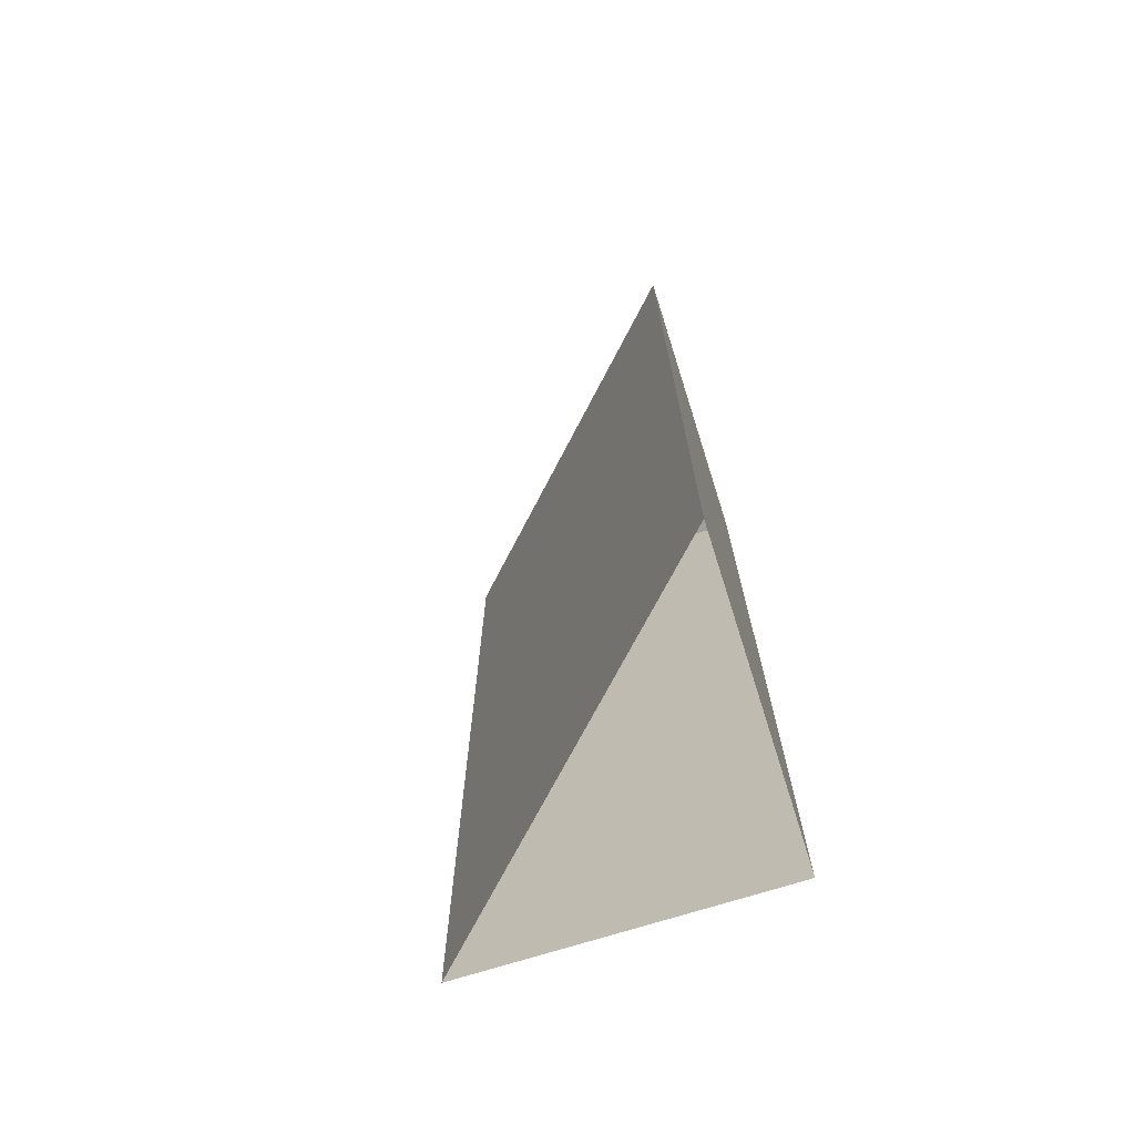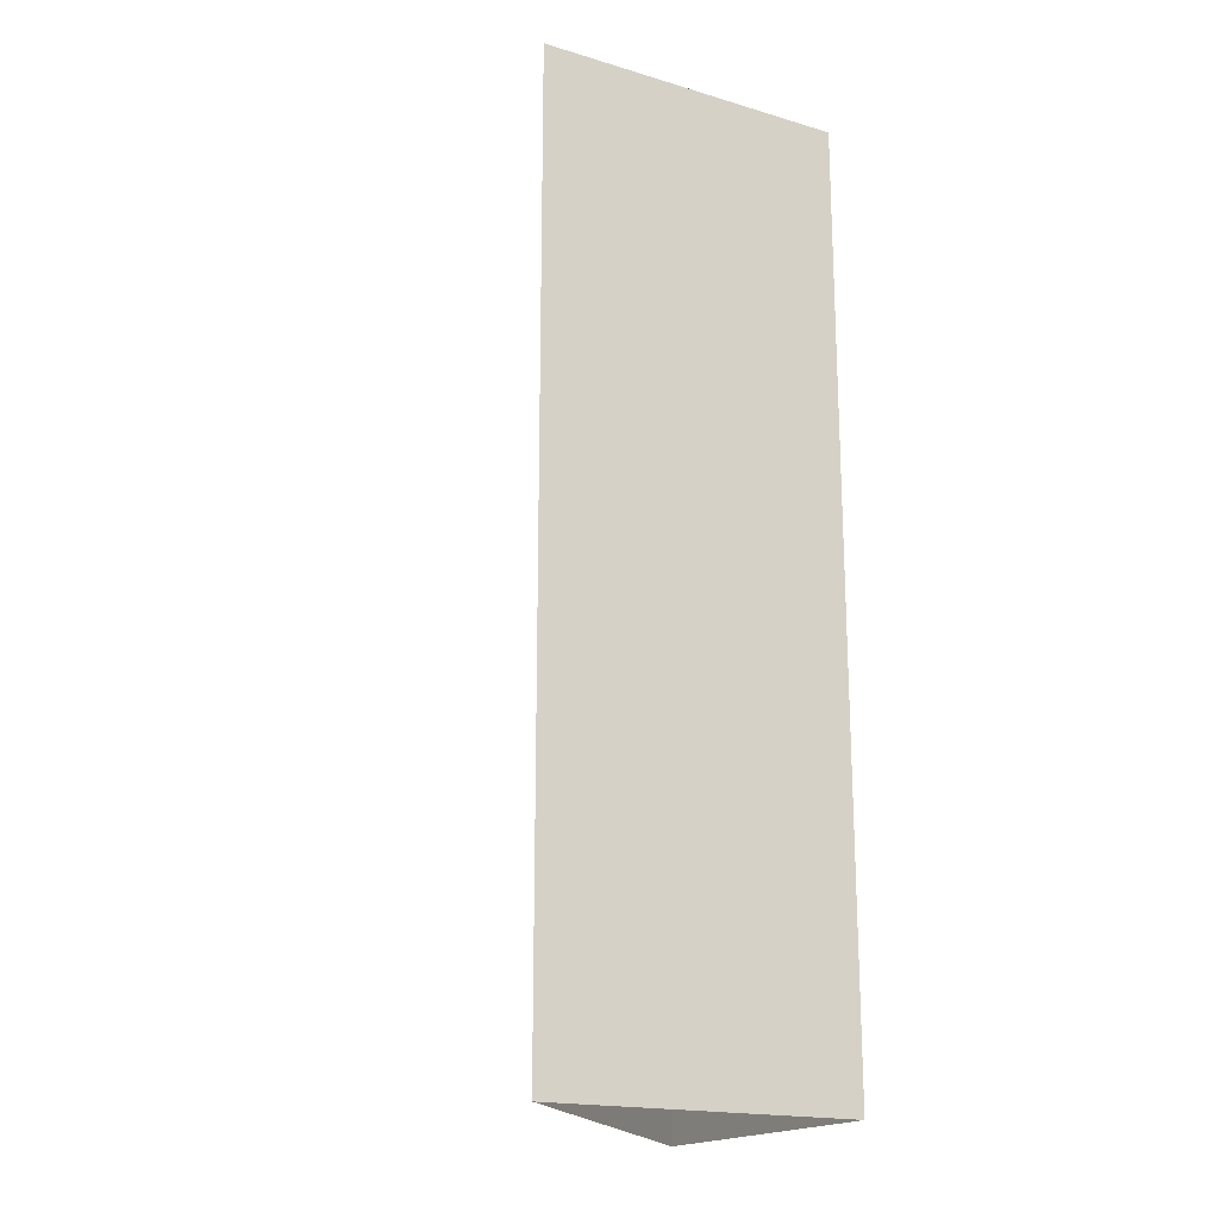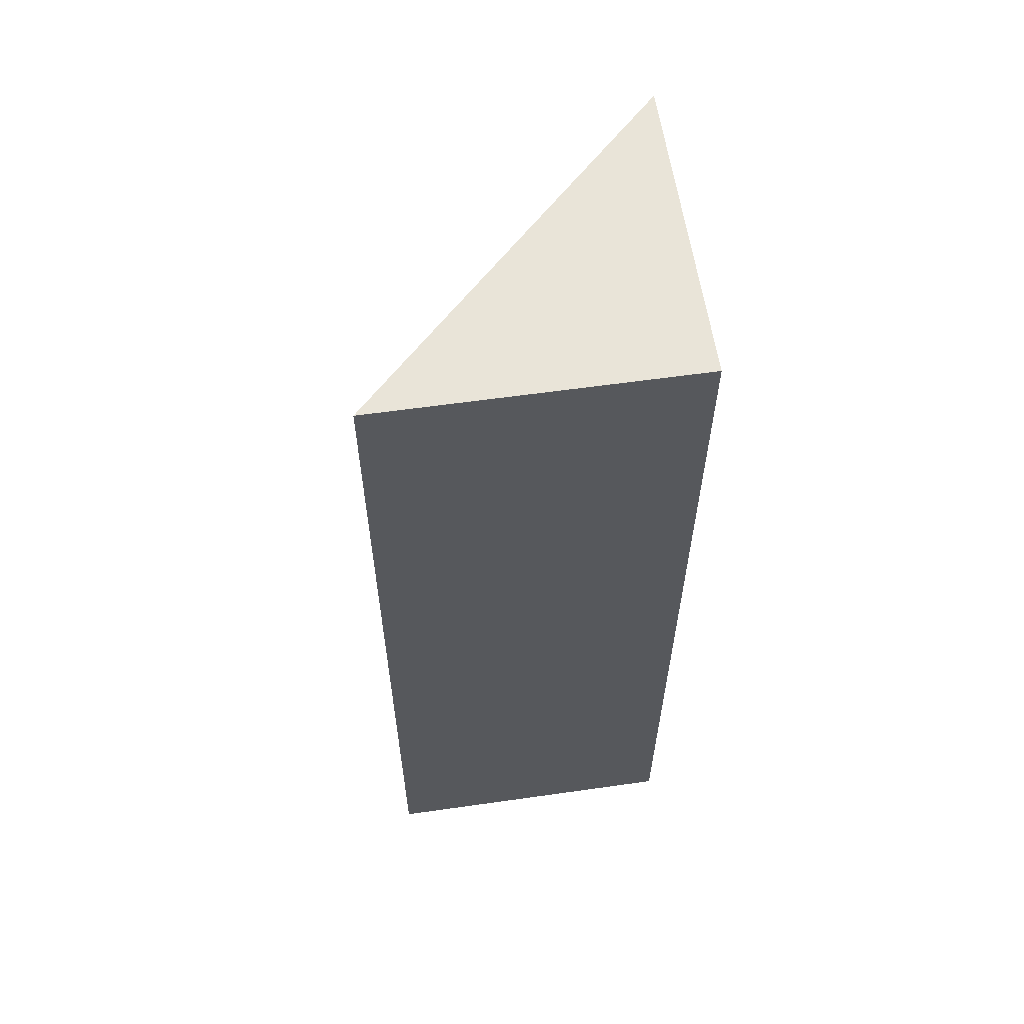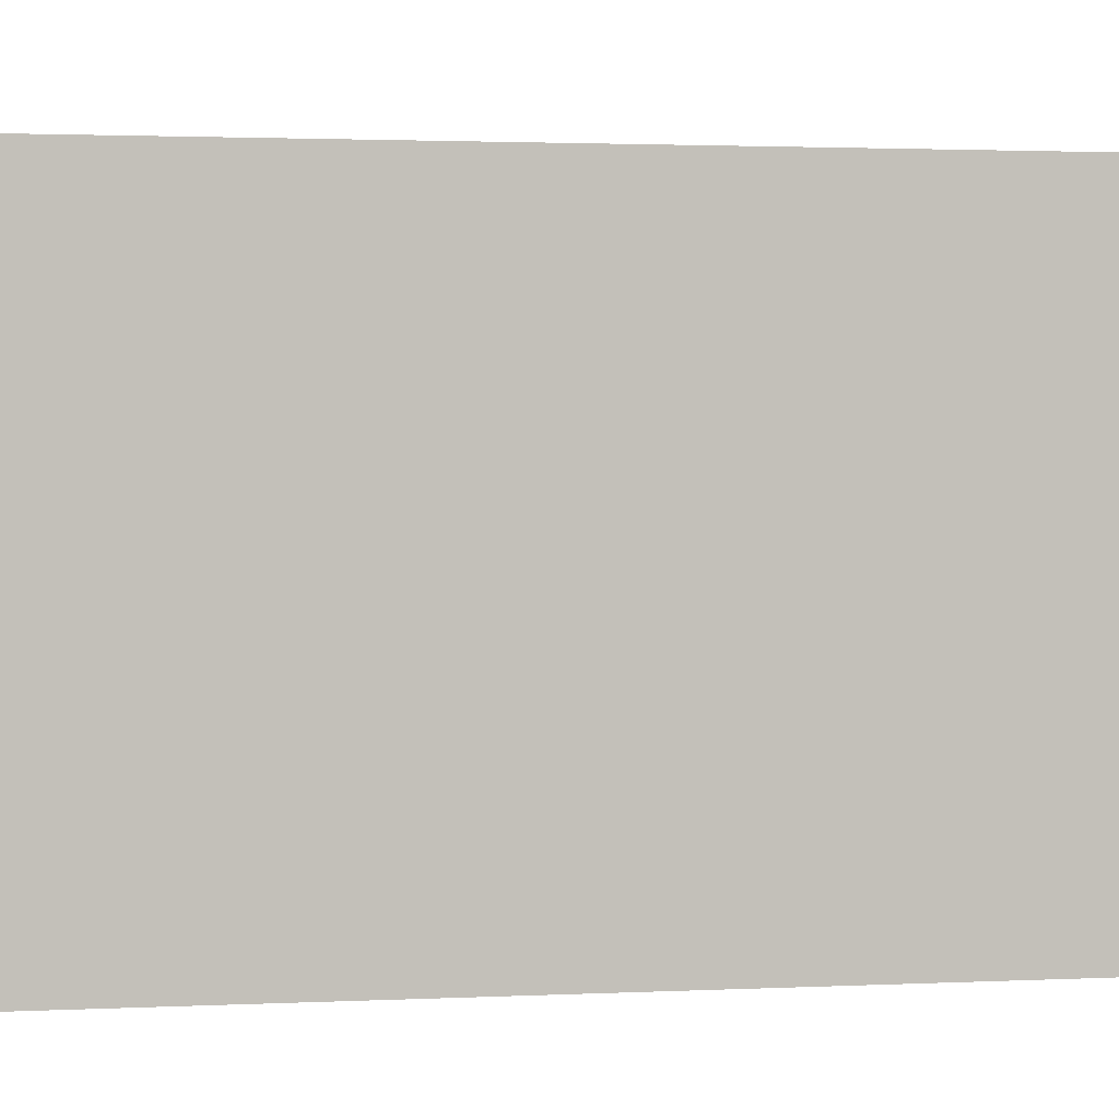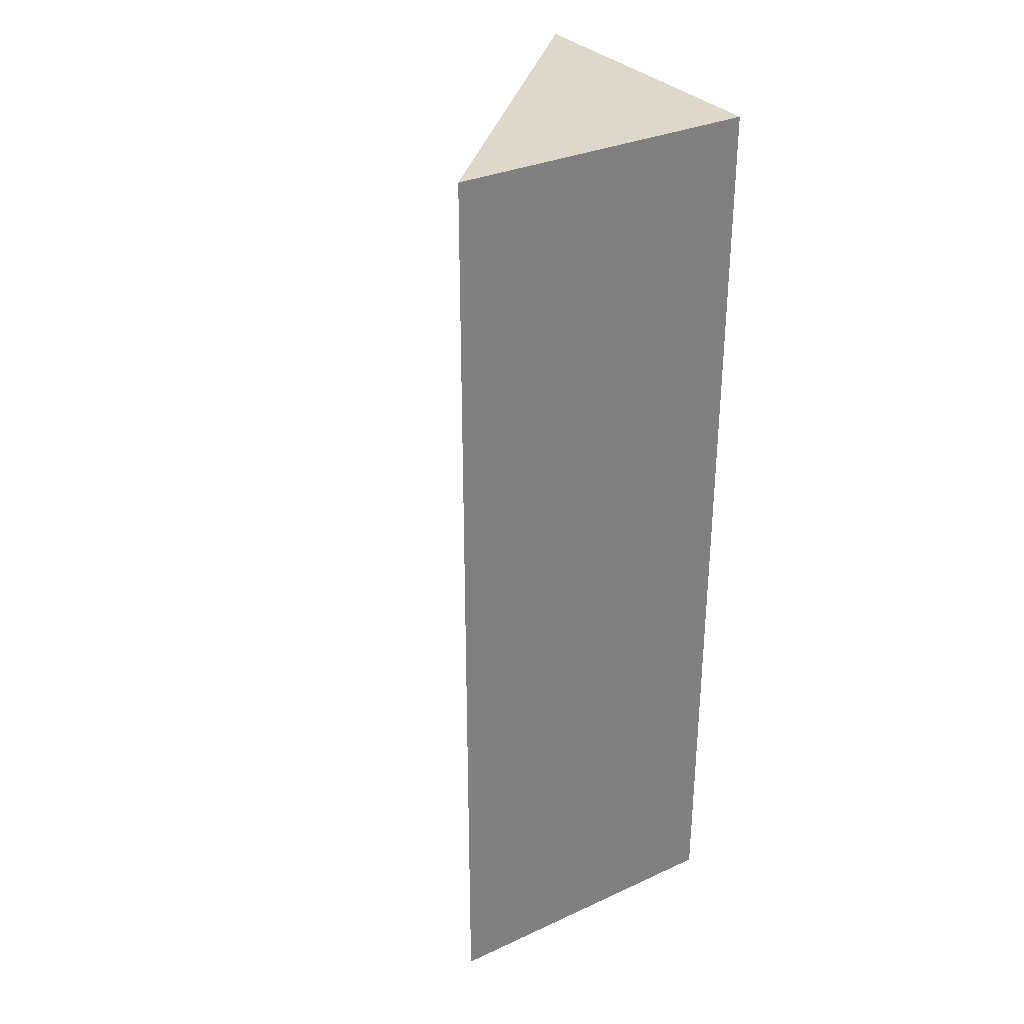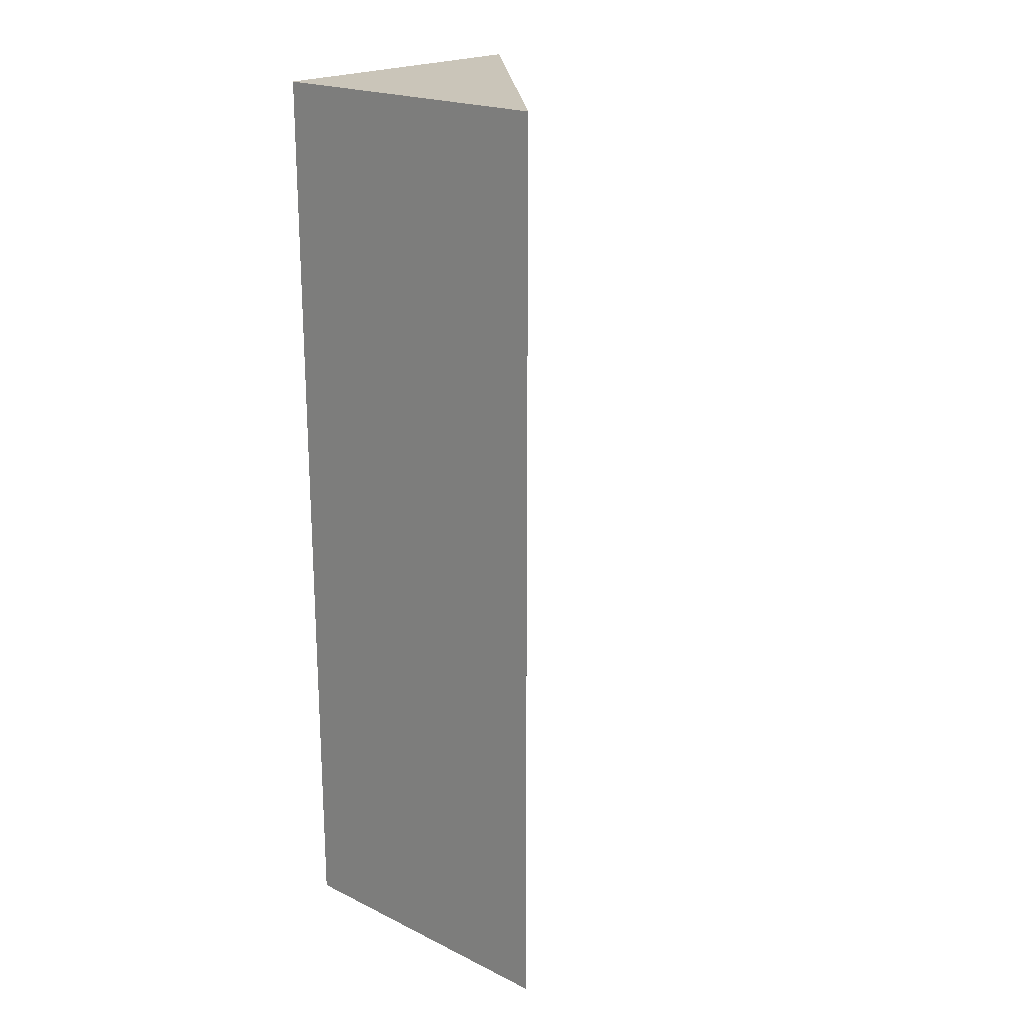
<metadata>
{"format":"obj","ext":"obj","renderer":"f3d","projection":"perspective","resolution":1024,"background":"white","views":[{"elev":-71.4,"azim":-162.4,"up":"+Y"},{"elev":-18.5,"azim":-119.4,"up":"+Y"},{"elev":60.1,"azim":-98.3,"up":"+Y"},{"elev":1.3,"azim":-105.7,"up":"+Z"},{"elev":31.6,"azim":-122.8,"up":"+Y"},{"elev":20.7,"azim":41.2,"up":"+Y"}]}
</metadata>
<code>
v -0.25 0 0.5
v -0.25 0.75 0.5
v -0.5 0.75 0.25
v -0.5 0 0.25
v -0.5 0.75 0.5
v -0.5 0 0.5
v 0.2031 -1.25 0.9531
v 0.2031 0.75 0.9531
v -0.5 -1.25 0.25
v -0.75 -1.25 0.5
v -0.75 0.75 0.5
v 0.25 -1.25 0.5
v -0.5 -1.25 1.25
v -0.75 0.75 0.75
v -0.75 0.75 -1.25
v 0.25 0.75 0.75
v 0.2031 -1.25 0.9531
v 0.2031 -1.25 0.9531
v 0.2031 -1.25 0.9531
f 1 2 3
f 1 3 4
f 4 3 5
f 4 5 6
f 6 5 2
f 6 2 1
f 5 3 2

</code>
